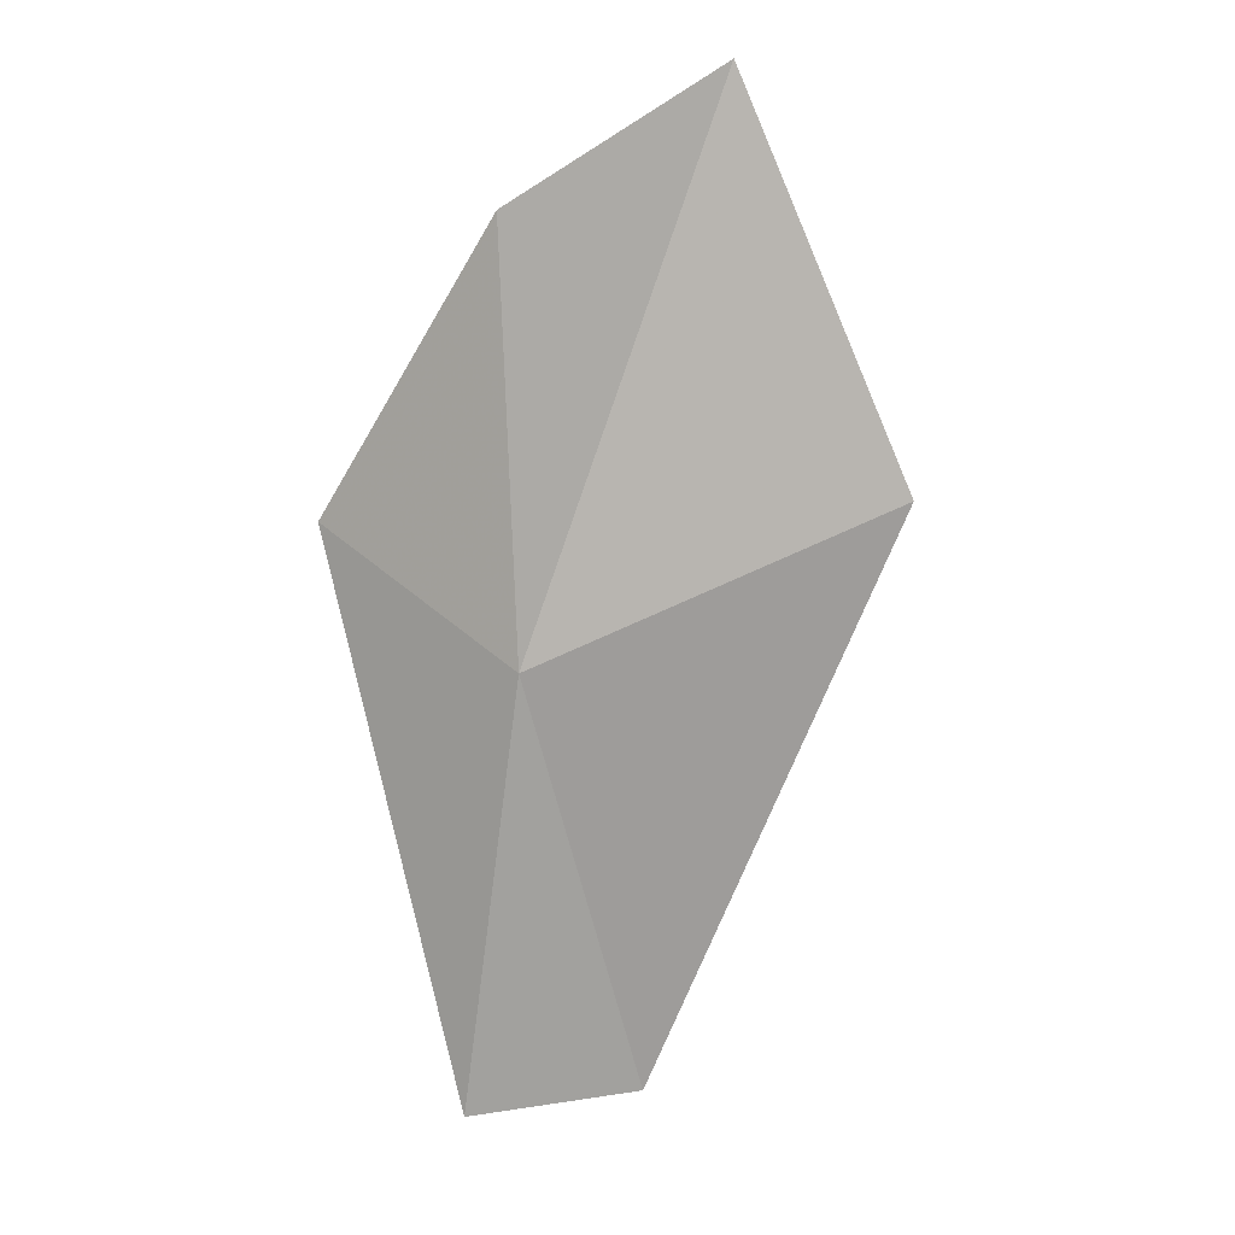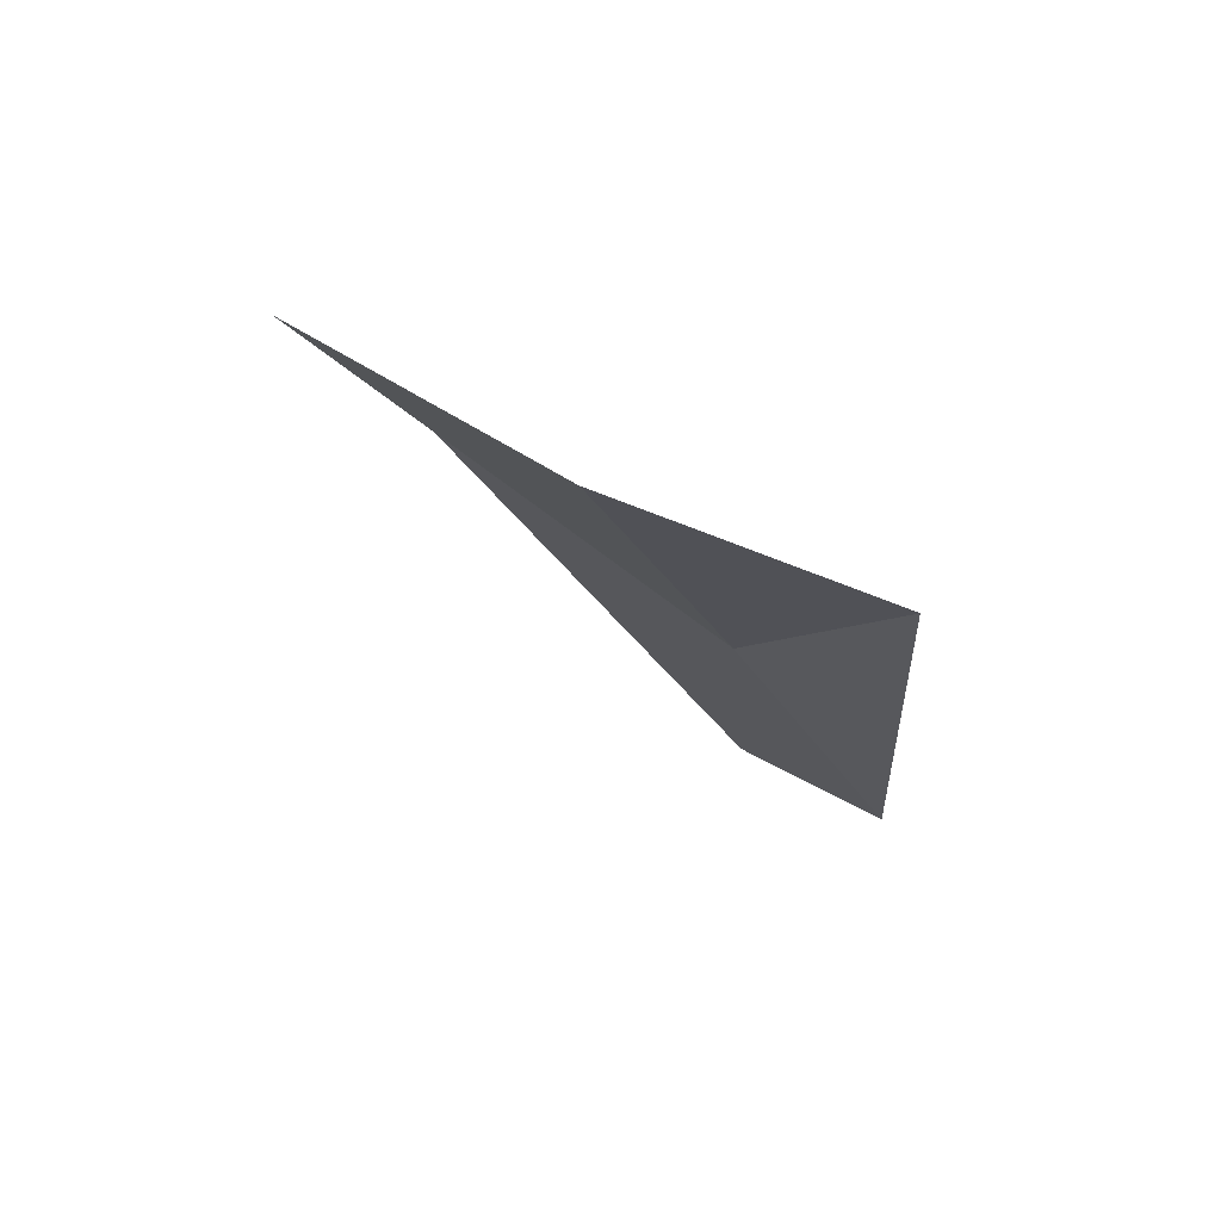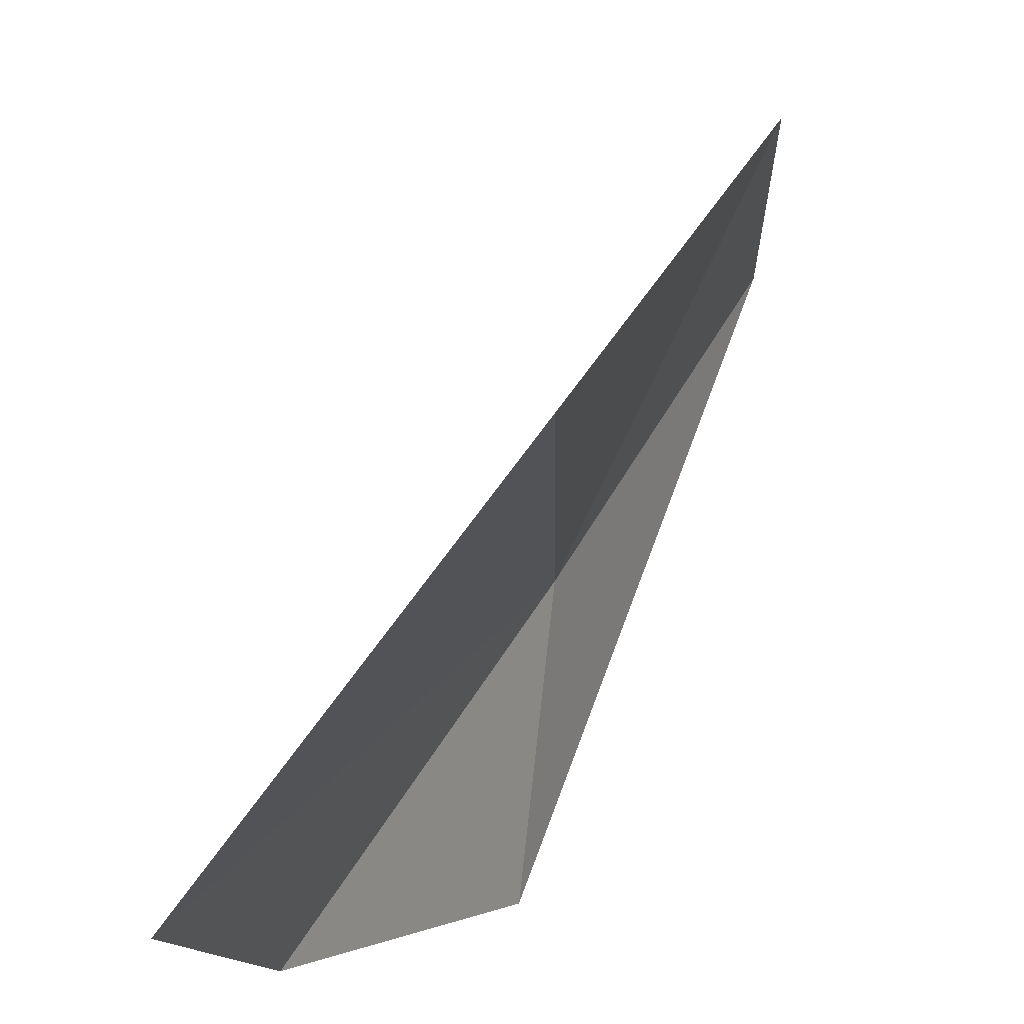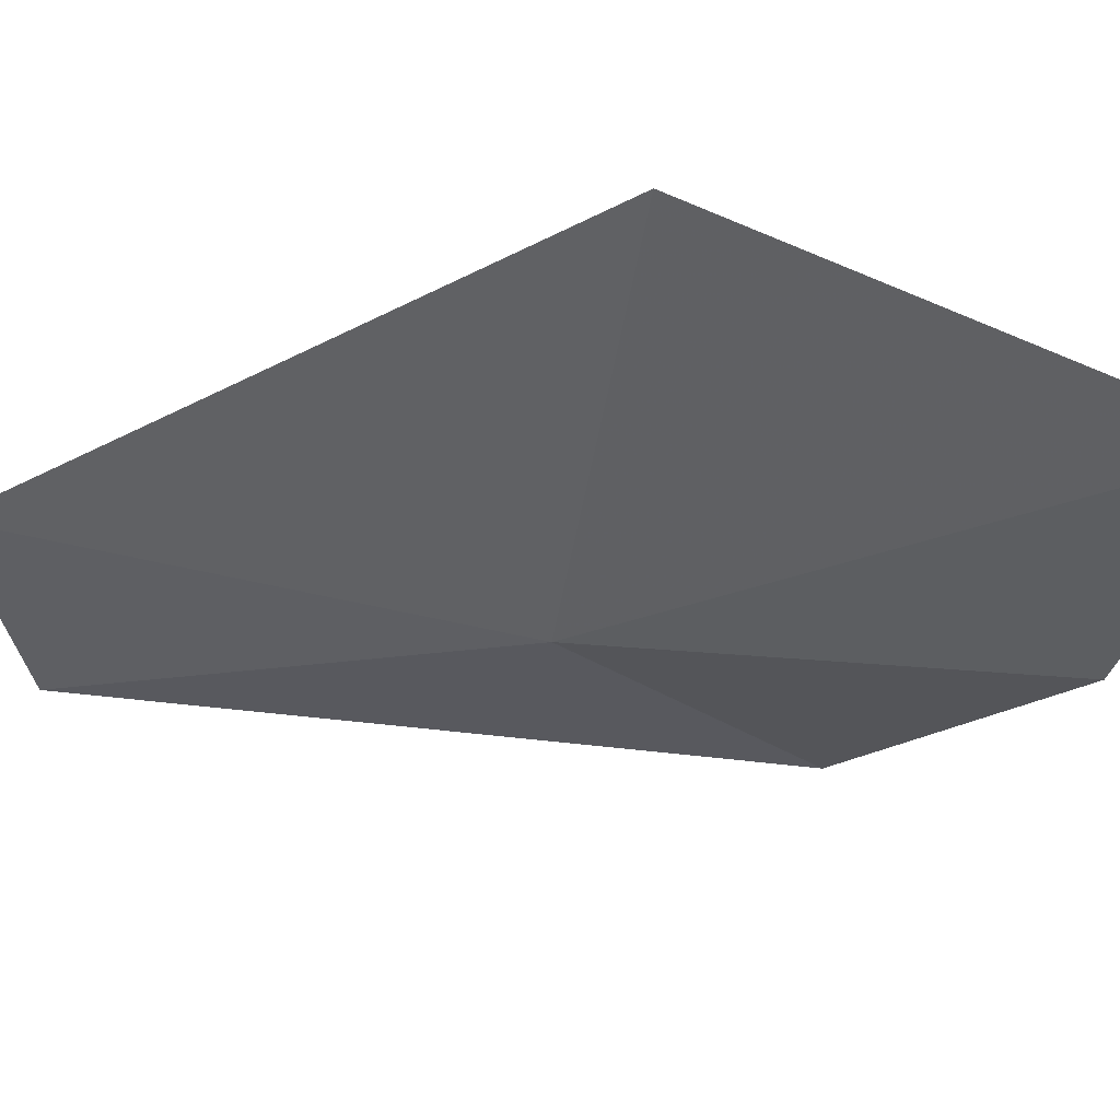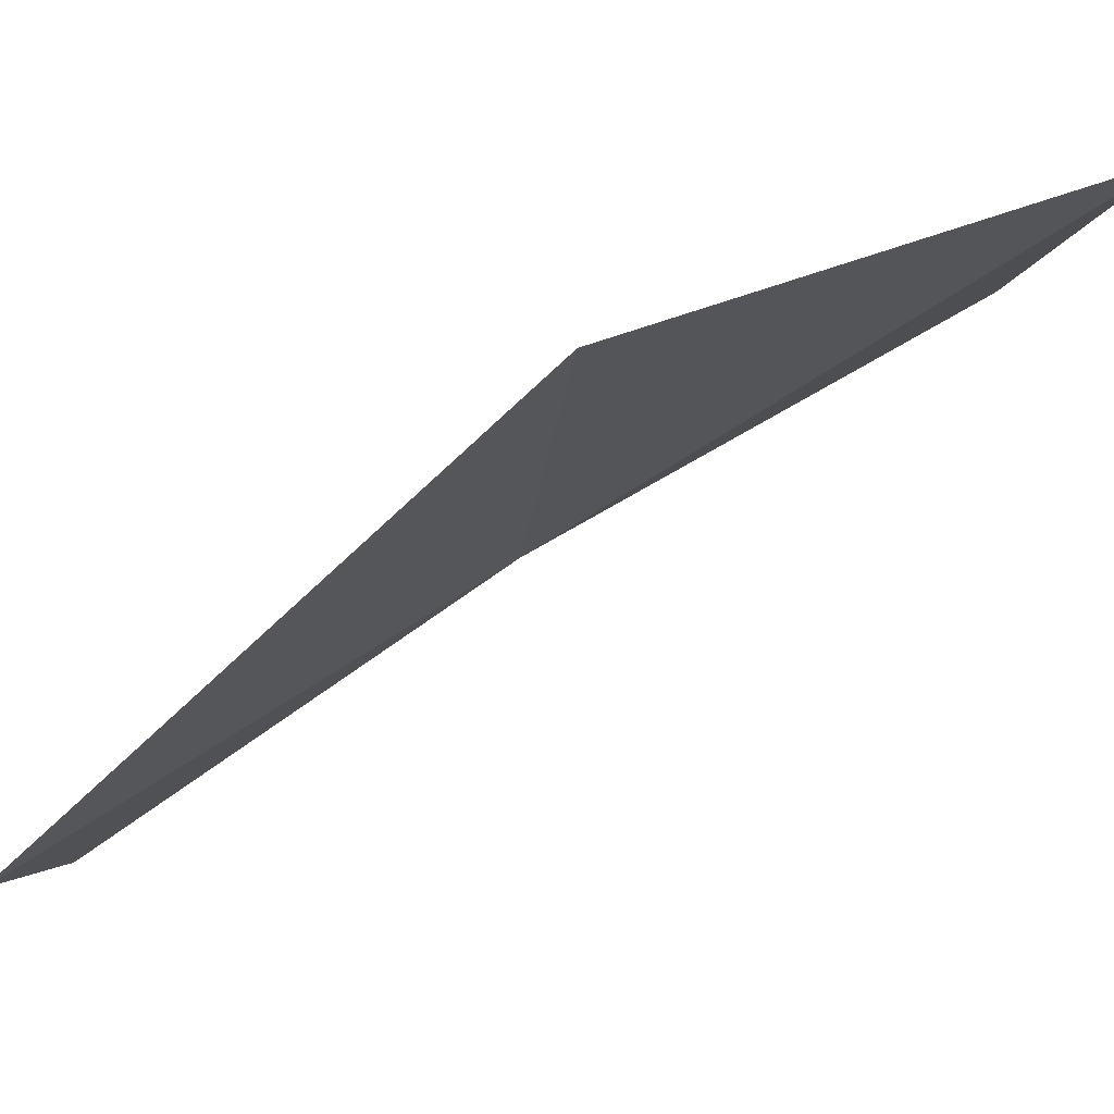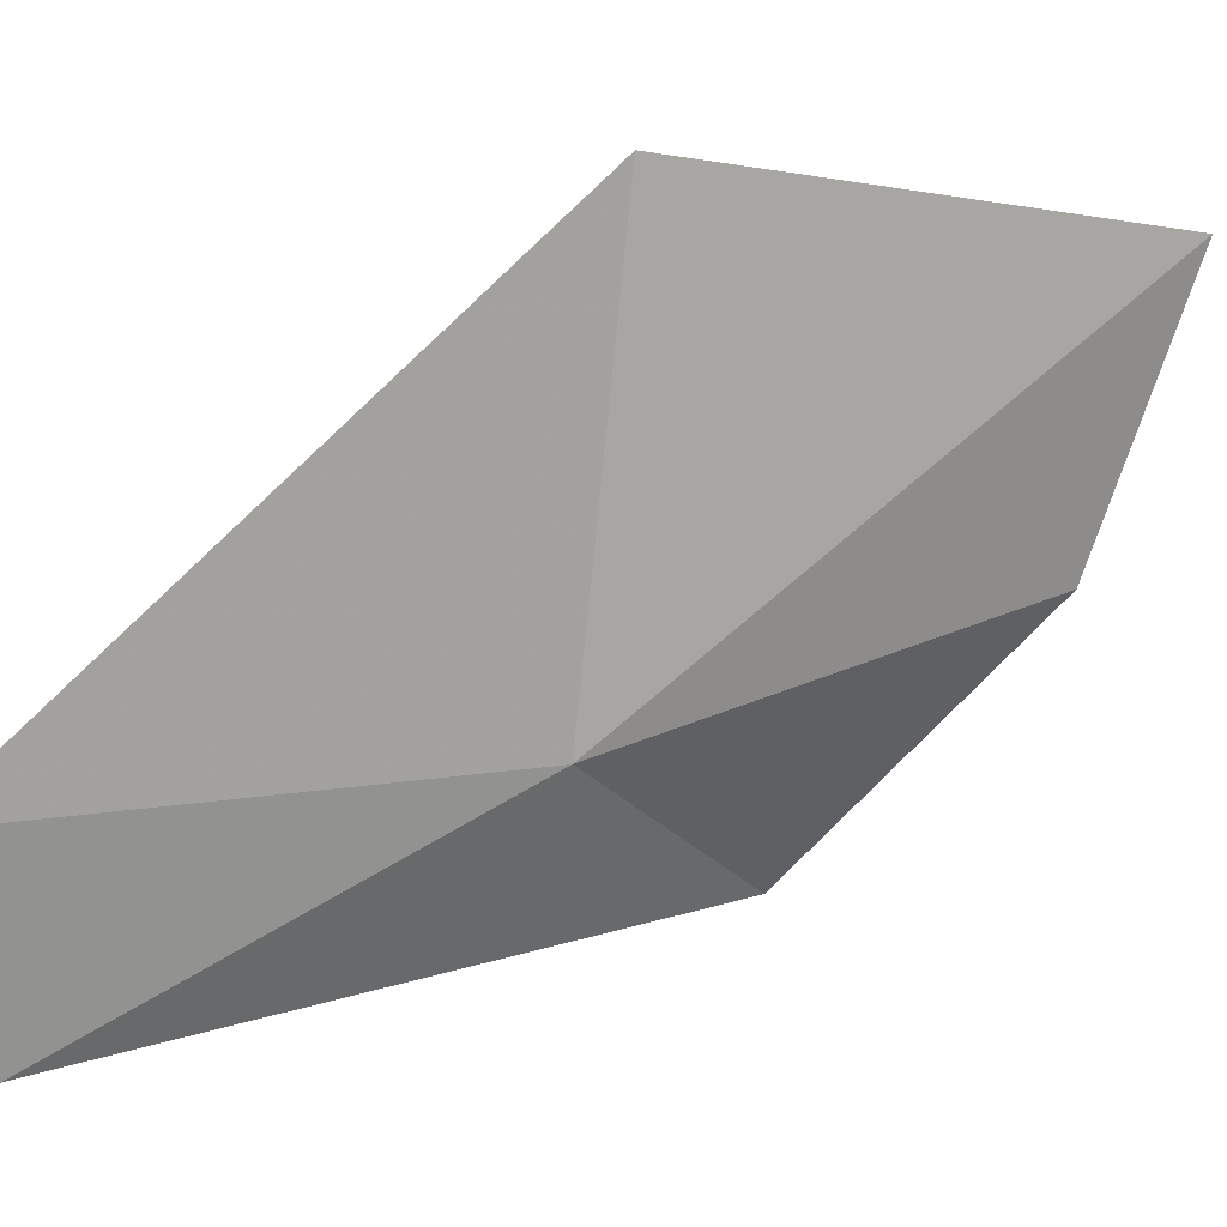
<metadata>
{"format":"obj","ext":"obj","renderer":"f3d","projection":"perspective","resolution":1024,"background":"white","views":[{"elev":36.6,"azim":64.0,"up":"+Z"},{"elev":57.1,"azim":-53.0,"up":"+Z"},{"elev":62.8,"azim":8.6,"up":"+Y"},{"elev":42.7,"azim":-98.1,"up":"+Y"},{"elev":79.1,"azim":-140.3,"up":"+Y"},{"elev":20.1,"azim":-139.5,"up":"+Y"}]}
</metadata>
<code>
v -7.327e+04 -6.908e+04 364
v -7.327e+04 -6.907e+04 366.6
v -7.327e+04 -6.908e+04 347.8
v -7.327e+04 -6.909e+04 372
v -7.328e+04 -6.908e+04 377.8
v -7.328e+04 -6.907e+04 380.4
v -7.327e+04 -6.909e+04 349.6
f 1 3 2
f 1 5 4
f 1 6 5
f 1 4 7
f 1 7 3
f 1 2 6

</code>
